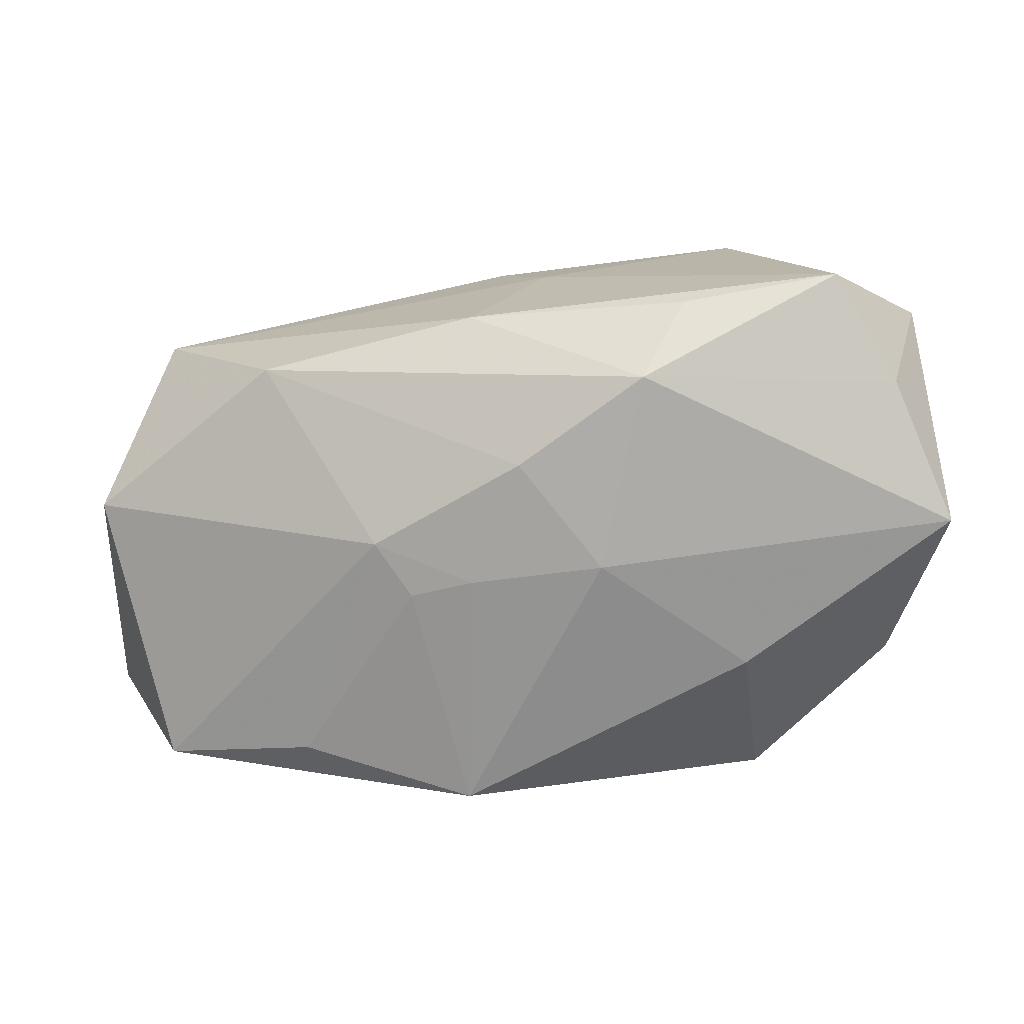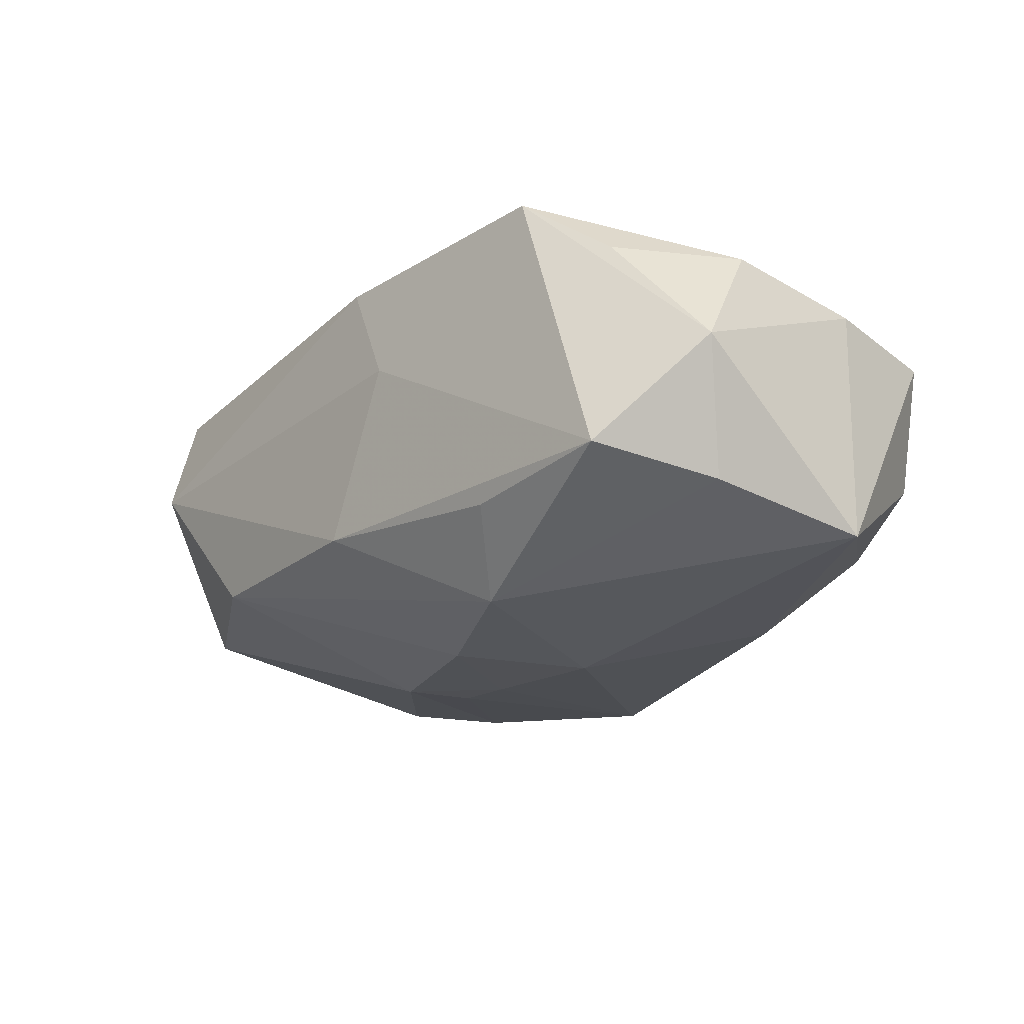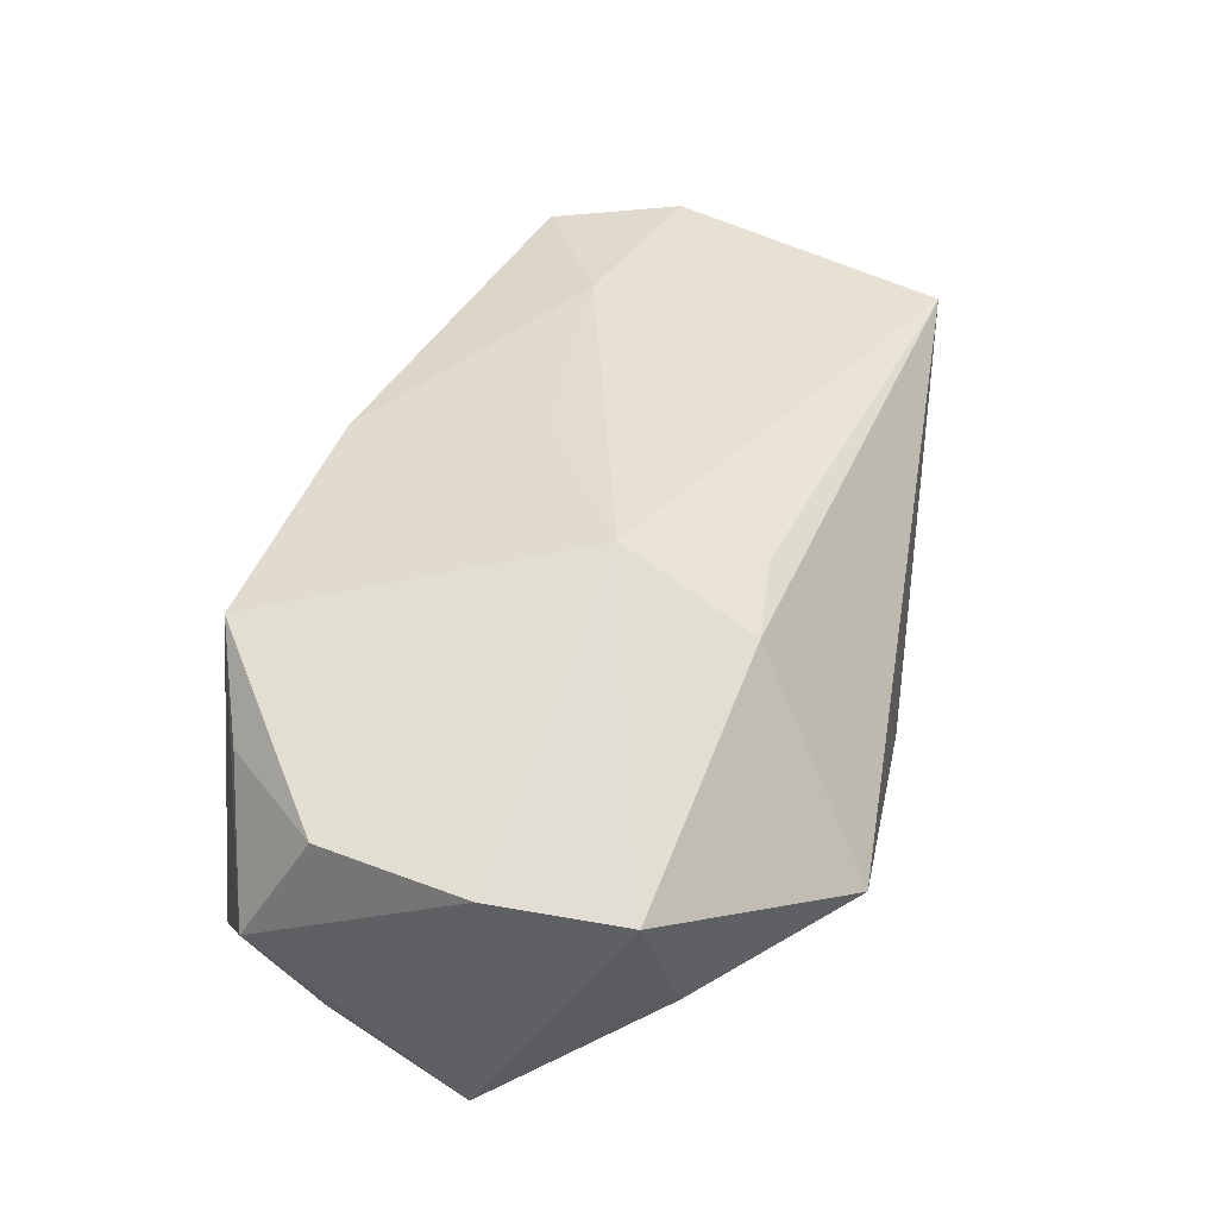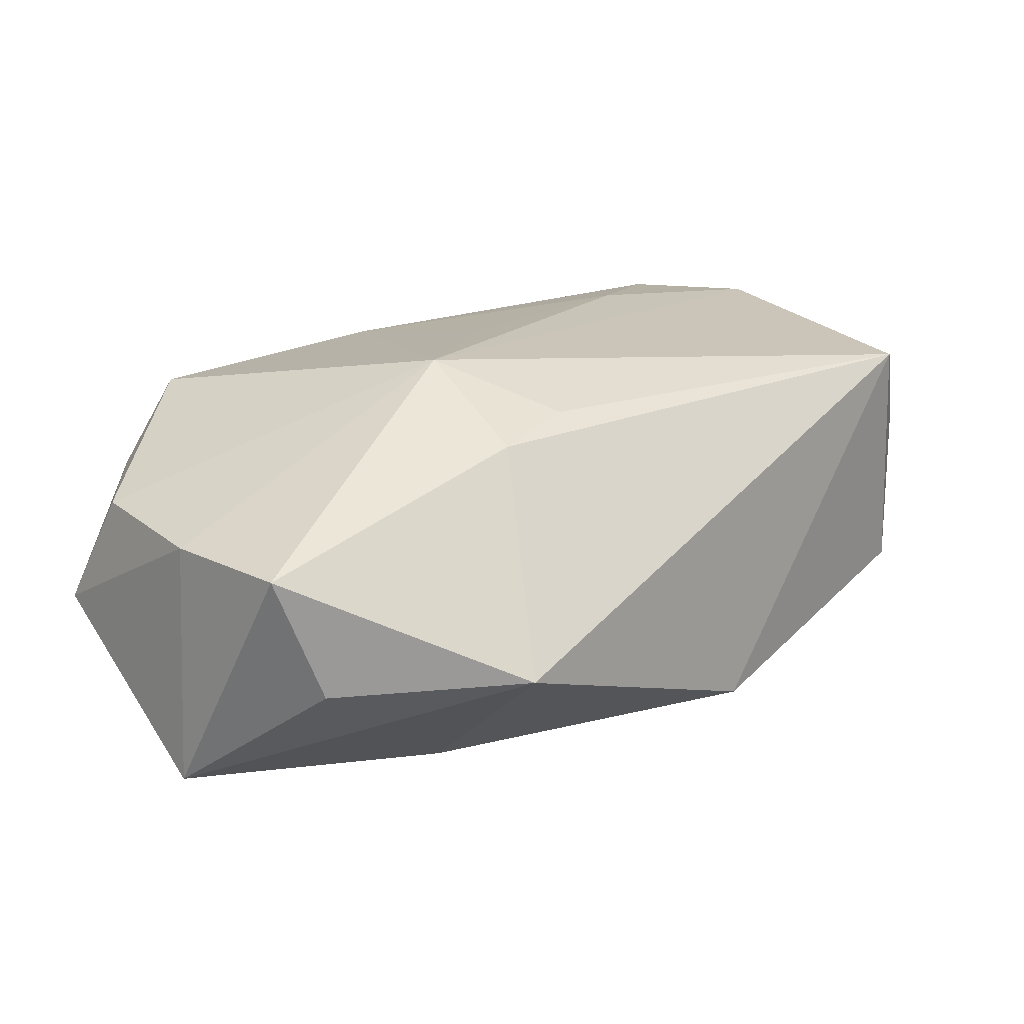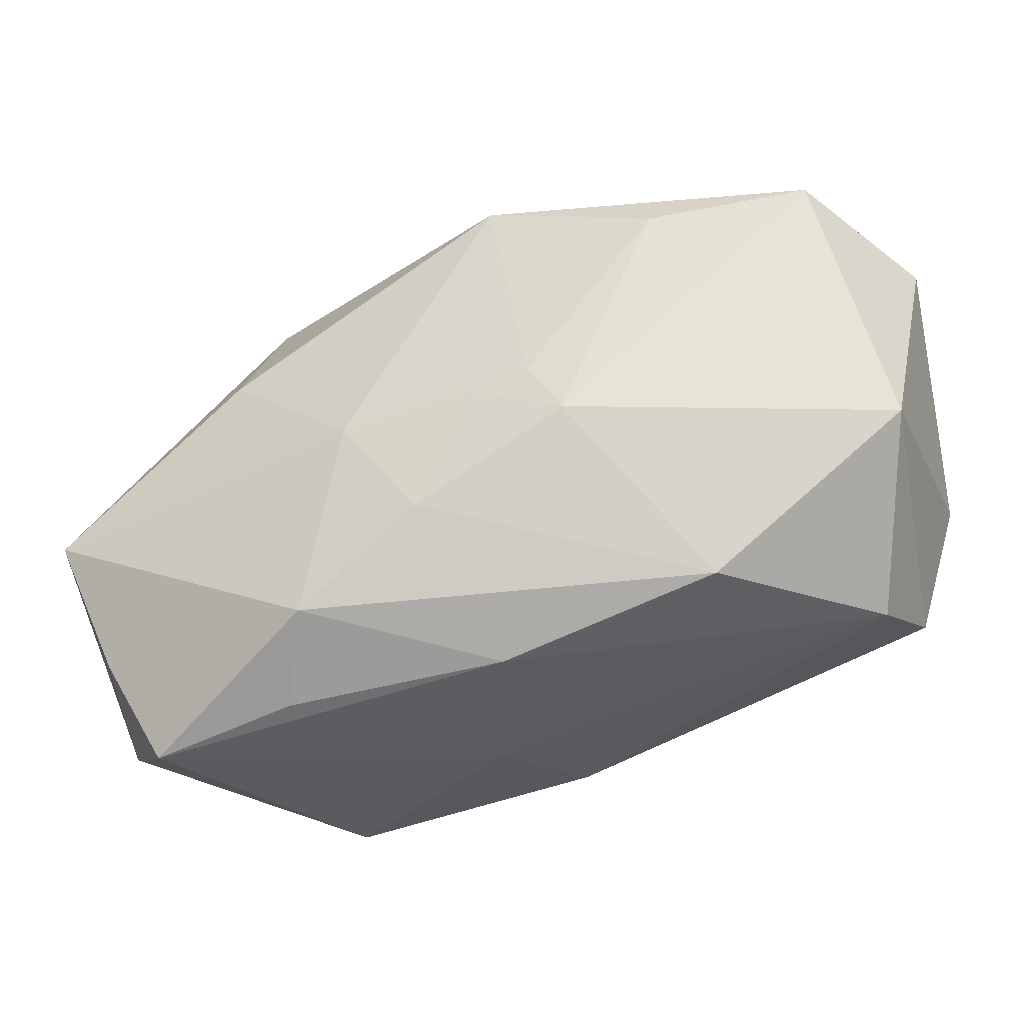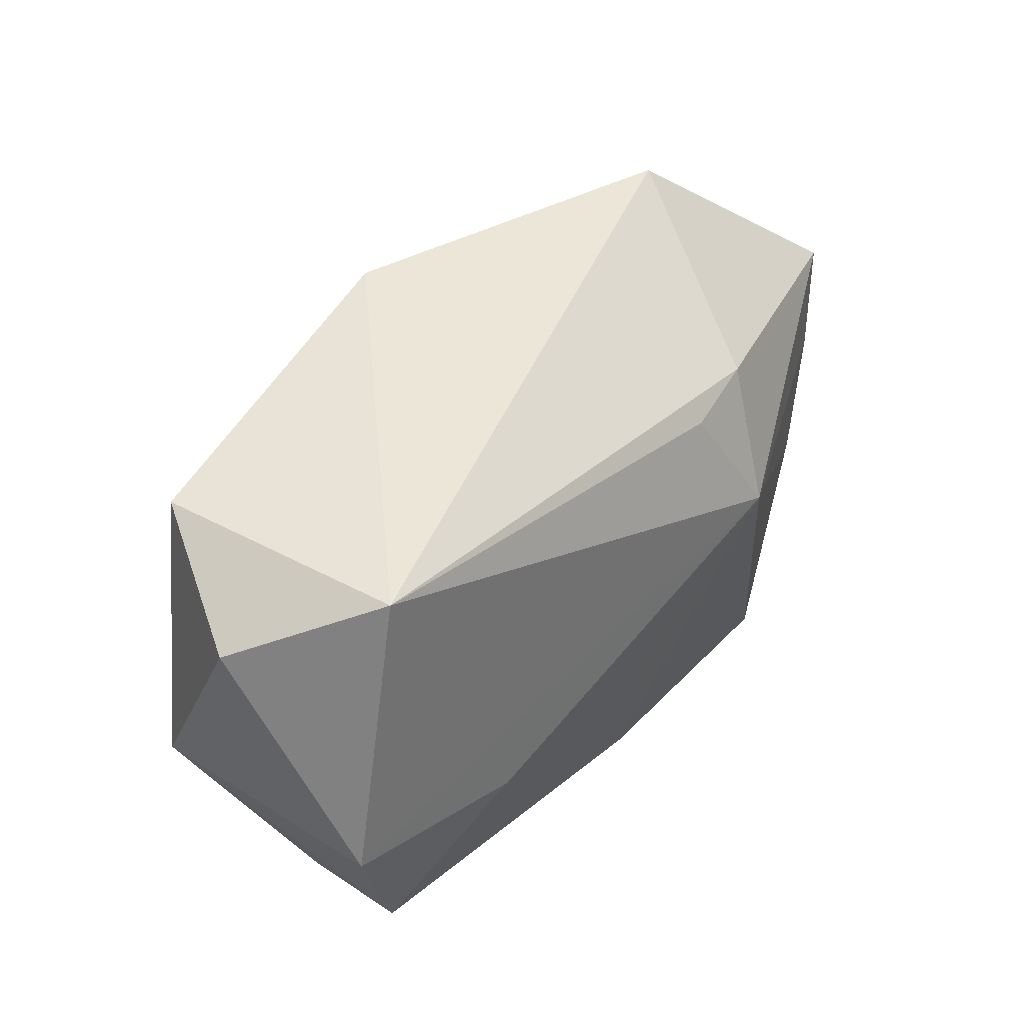
<metadata>
{"format":"obj","ext":"obj","renderer":"f3d","projection":"perspective","resolution":1024,"background":"white","views":[{"elev":-76.8,"azim":0.5,"up":"+Z"},{"elev":-26.0,"azim":40.7,"up":"+Z"},{"elev":39.3,"azim":101.4,"up":"+Z"},{"elev":17.4,"azim":132.5,"up":"+Z"},{"elev":-29.9,"azim":-154.5,"up":"+Y"},{"elev":46.0,"azim":-48.7,"up":"+Y"}]}
</metadata>
<code>
v -0.0226 -0.01514 -0.007842
v -0.03282 -0.01516 0.005261
v -0.03879 0.01686 0.004249
v -0.001705 -0.02086 0.01385
v 0.02704 -0.02366 -0.01193
v 0.02192 0.02311 -0.004239
v 0.03221 -0.01457 -0.01336
v 0.00243 -0.02179 0.004263
v -0.01956 0.01879 -0.01168
v 0.01023 -0.01587 -0.01778
v -0.02088 -0.005613 0.01668
v 0.01256 0.003004 0.01708
v -0.00965 0.003496 -0.01576
v 0.007817 0.0132 0.01337
v -0.01277 -0.001086 -0.01565
v 0.03699 -0.002747 -0.01548
v 0.03699 0.009437 0.004769
v 0.03699 -0.001591 0.005069
v 0.01398 -0.02144 -0.01227
v -0.02982 0.02187 0.01336
v -0.001314 -0.004884 0.0163
v -0.004942 0.02301 -0.01324
v -0.004391 -0.01985 -0.009258
v -0.0002593 -0.008327 -0.01748
v 0.0337 0.01164 -0.005169
v -0.03822 -0.002348 -0.004968
v 0.02744 -0.02111 0.006482
v 0.03475 -0.01346 0.005973
v -0.03362 -0.01199 0.0152
v -0.004345 0.00217 -0.01656
v 0.03529 -0.01915 -0.00364
v 0.01486 0.01368 0.01185
v -0.03252 0.02063 -0.007376
v 0.00675 0.0005918 -0.01778
v -0.03689 -0.001185 0.01563
v 0.0196 0.01004 -0.01504
v 0.02022 -0.02356 0.01242
f 22 20 6
f 35 20 3
f 3 26 35
f 35 26 29
f 29 11 35
f 12 20 35
f 35 11 12
f 24 1 15
f 15 1 26
f 33 26 3
f 3 20 33
f 20 22 33
f 33 15 26
f 6 20 32
f 32 17 6
f 12 17 32
f 31 37 5
f 6 17 25
f 25 16 6
f 17 16 25
f 12 37 28
f 12 11 21
f 4 11 29
f 4 21 11
f 4 37 12
f 12 21 4
f 29 26 2
f 26 1 2
f 2 4 29
f 9 33 22
f 15 33 9
f 14 20 12
f 12 32 14
f 14 32 20
f 24 34 10
f 10 34 16
f 10 1 24
f 7 16 31
f 31 5 7
f 7 10 16
f 5 10 7
f 36 34 22
f 16 34 36
f 36 22 6
f 6 16 36
f 13 9 22
f 15 9 13
f 18 28 31
f 31 16 18
f 18 16 17
f 18 17 12
f 12 28 18
f 27 37 31
f 31 28 27
f 27 28 37
f 8 5 37
f 37 4 8
f 4 2 8
f 22 34 30
f 30 13 22
f 30 34 24
f 24 15 30
f 15 13 30
f 19 10 5
f 23 2 1
f 23 8 2
f 1 10 23
f 10 19 23
f 5 8 23
f 23 19 5

</code>
